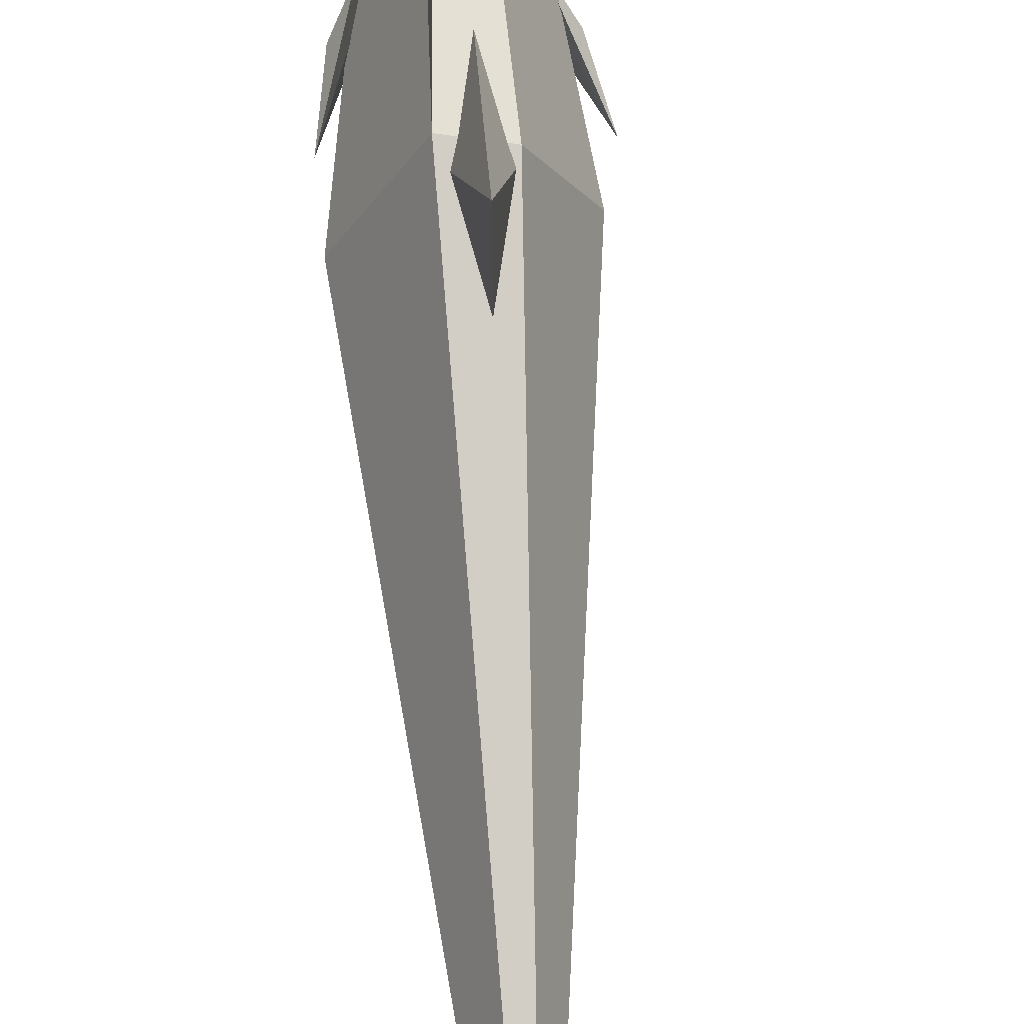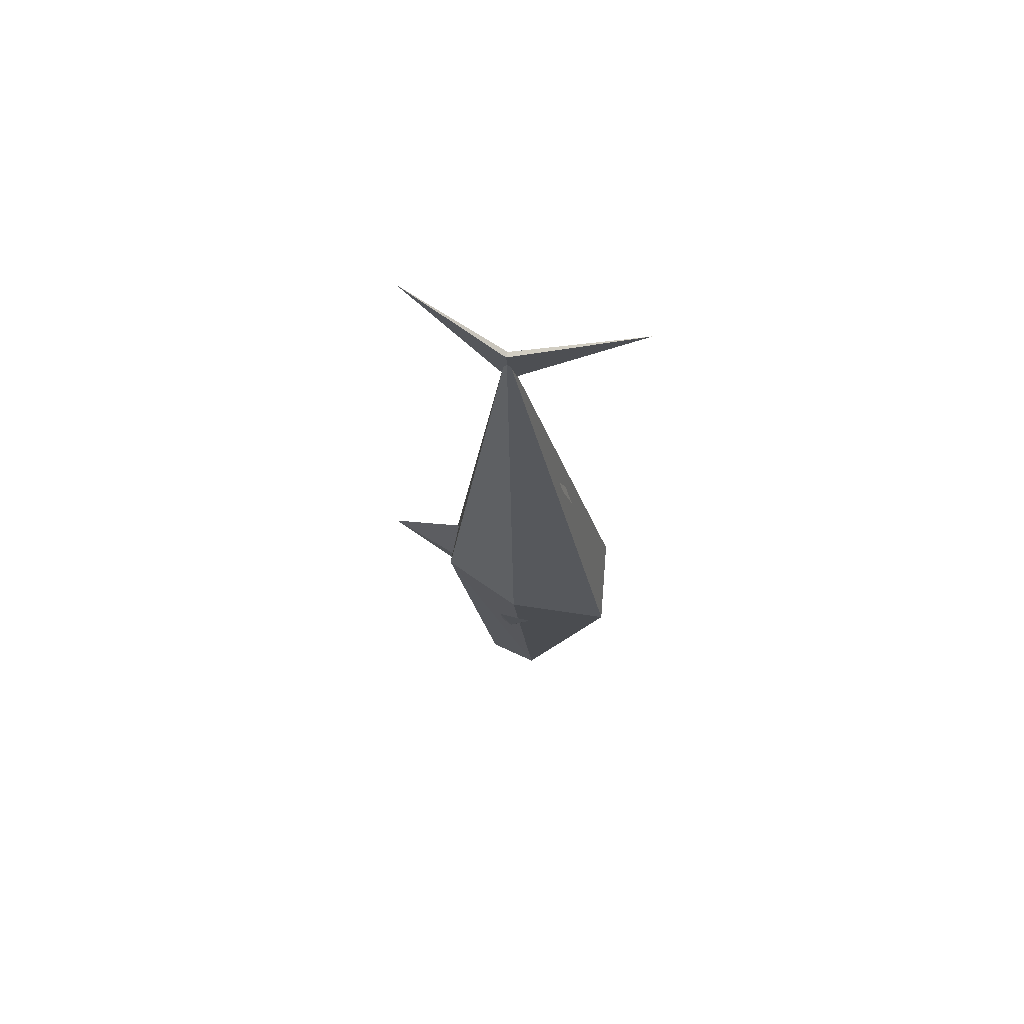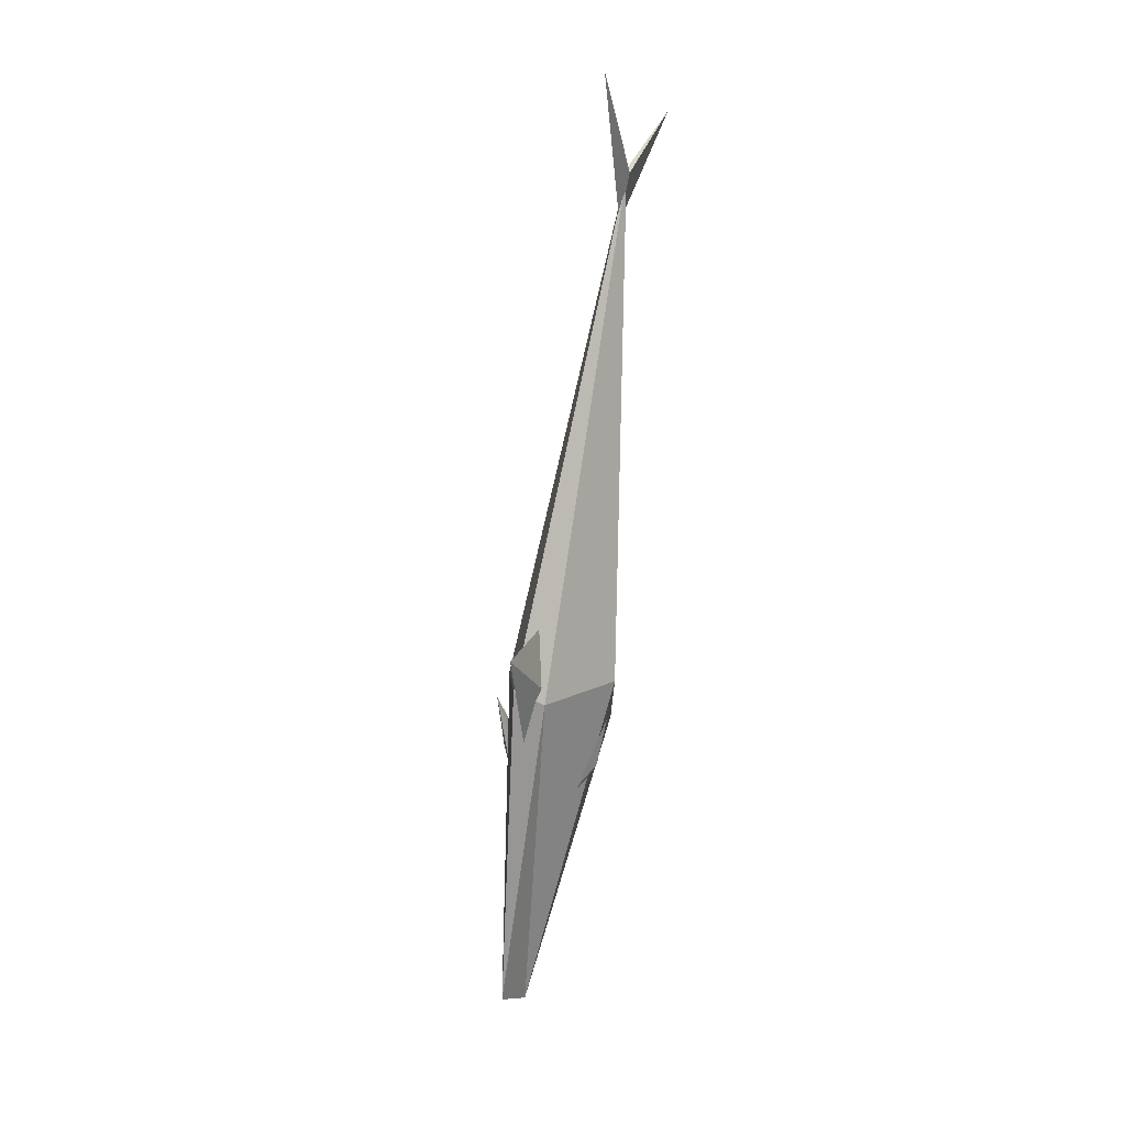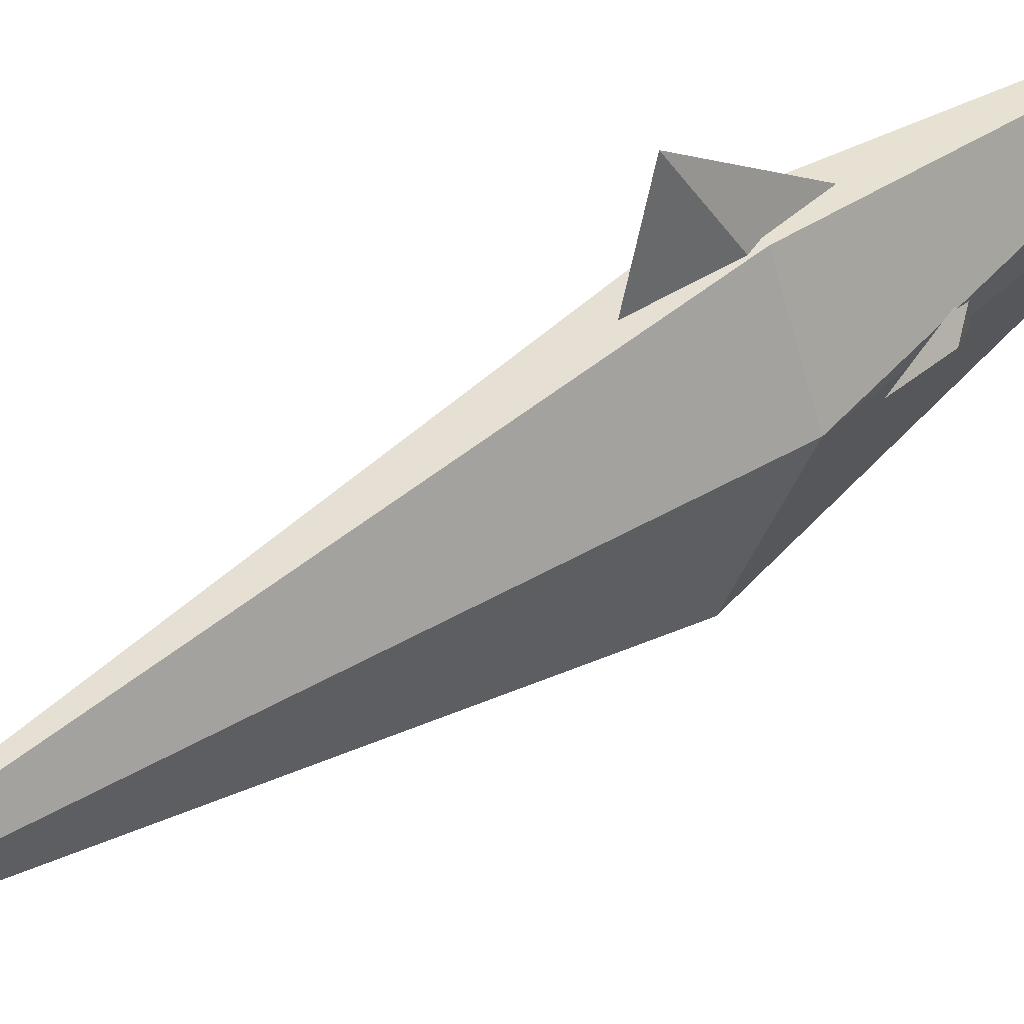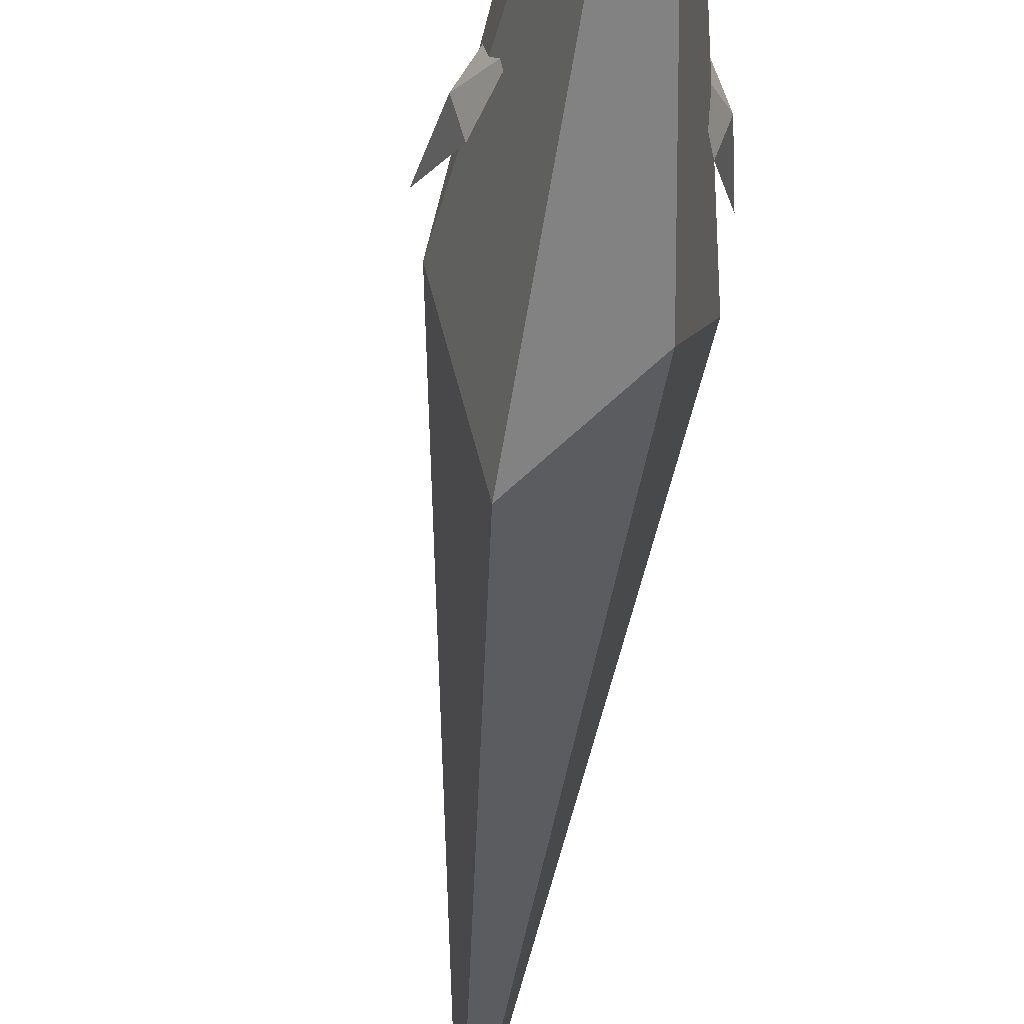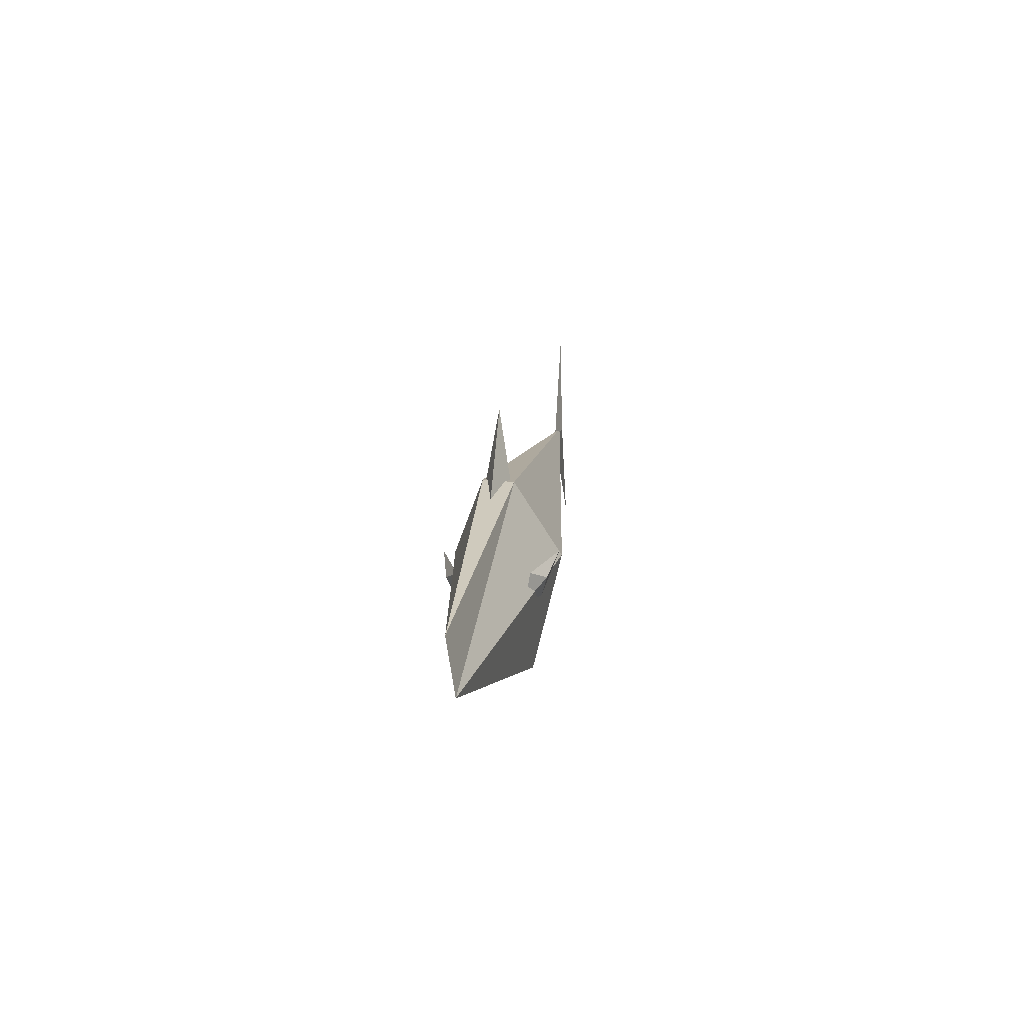
<metadata>
{"format":"obj","ext":"obj","renderer":"f3d","projection":"perspective","resolution":1024,"background":"white","views":[{"elev":72.3,"azim":-11.0,"up":"+Y"},{"elev":59.5,"azim":-79.1,"up":"+Z"},{"elev":8.9,"azim":-161.4,"up":"+Z"},{"elev":42.8,"azim":41.3,"up":"+Y"},{"elev":-48.4,"azim":167.4,"up":"+Y"},{"elev":-72.8,"azim":-177.4,"up":"+Z"}]}
</metadata>
<code>
v 10.06 1.34 -40.39
v 12.25 -1.007 -35.93
v 9.249 -3.644 -42.27
v 12.91 0.8717 -26.16
v 10.92 -4.88 -35.04
v -12.91 16.3 87.33
v -11.03 -1.398 71.2
v -12.61 -25.13 83.8
v -12.18 -1.35 71.19
v -10.22 -1.462 62.38
v 4.863 10.93 -21.71
v 3.651 10.93 -33.75
v -0.5391 10.93 -22.4
v 0.6735 10.93 -10.36
v 1.309 25.13 -13.86
v -4.186 -11.1 21.09
v -5.842 -9.472 27.61
v -5.81 -11.1 20.88
v -4.154 -12.73 14.35
v 5.198 -19.47 -17.26
v -9.518 -2.201 -22.3
v 10.98 -0.8123 -21.51
v 4.961 13.51 -22.01
v 10.25 6.207 -84.32
v 9.001 -3.255 -87.33
v -11.56 -1.312 71.12
v -3.052 -20.56 -33.77
v -1.006 13.36 -24.12
v -6.392 -1.007 -38.29
v -2.207 -3.644 -43.92
v -8.954 0.8717 -28.84
v -5.262 -4.88 -37.15
v -3.368 1.34 -42.23
o Mackerel
f 1 3 4
f 2 3 1
f 2 4 5
f 1 4 2
f 5 4 3
f 5 3 2
f 6 7 10
f 7 6 9
f 7 8 10
f 9 6 10
f 8 7 9
f 9 10 8
f 12 15 11
f 14 15 13
f 11 15 14
f 13 15 12
f 23 28 26
f 21 27 26
f 25 28 24
f 16 17 19
f 28 23 24
f 22 26 20
f 23 26 22
f 25 22 20
f 26 27 20
f 24 23 22
f 24 22 25
f 19 17 18
f 28 21 26
f 25 27 21
f 28 25 21
f 27 25 20
f 29 33 30
f 29 32 31
f 33 29 31
f 33 31 30
f 32 29 30
f 32 30 31

</code>
